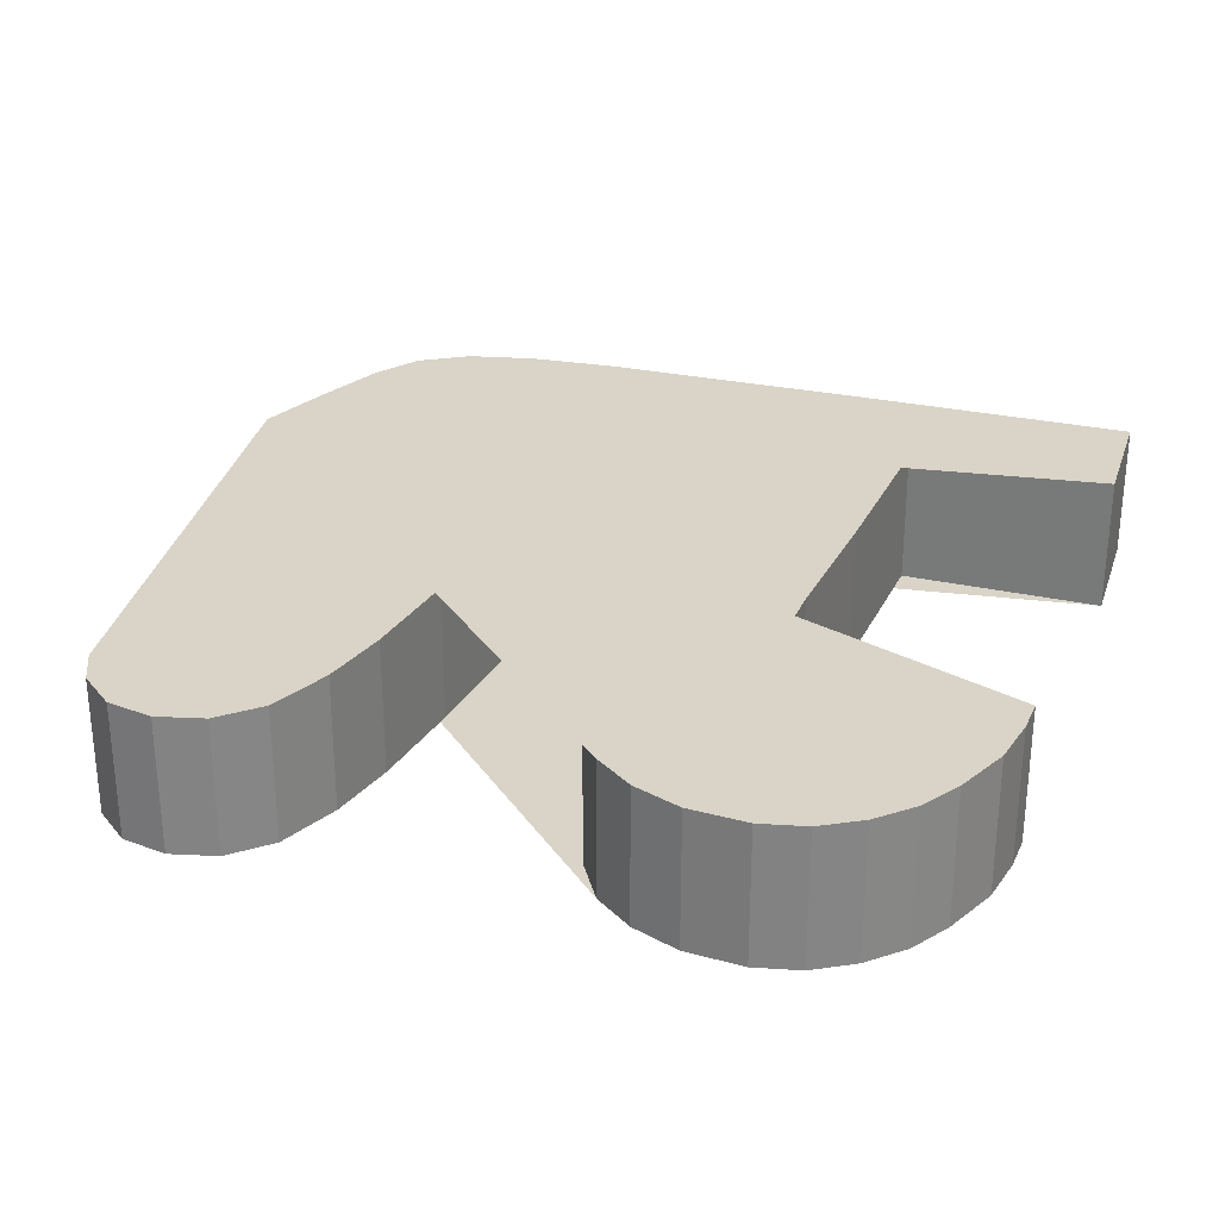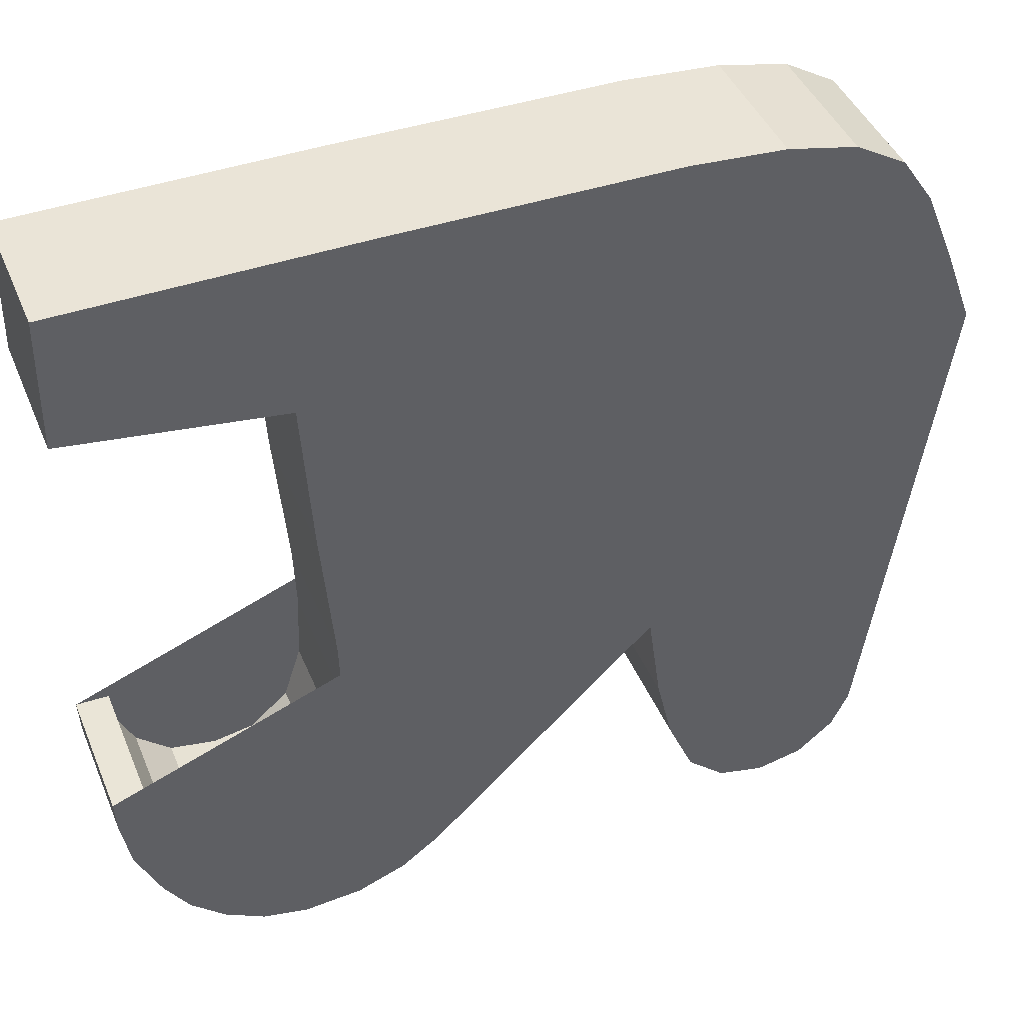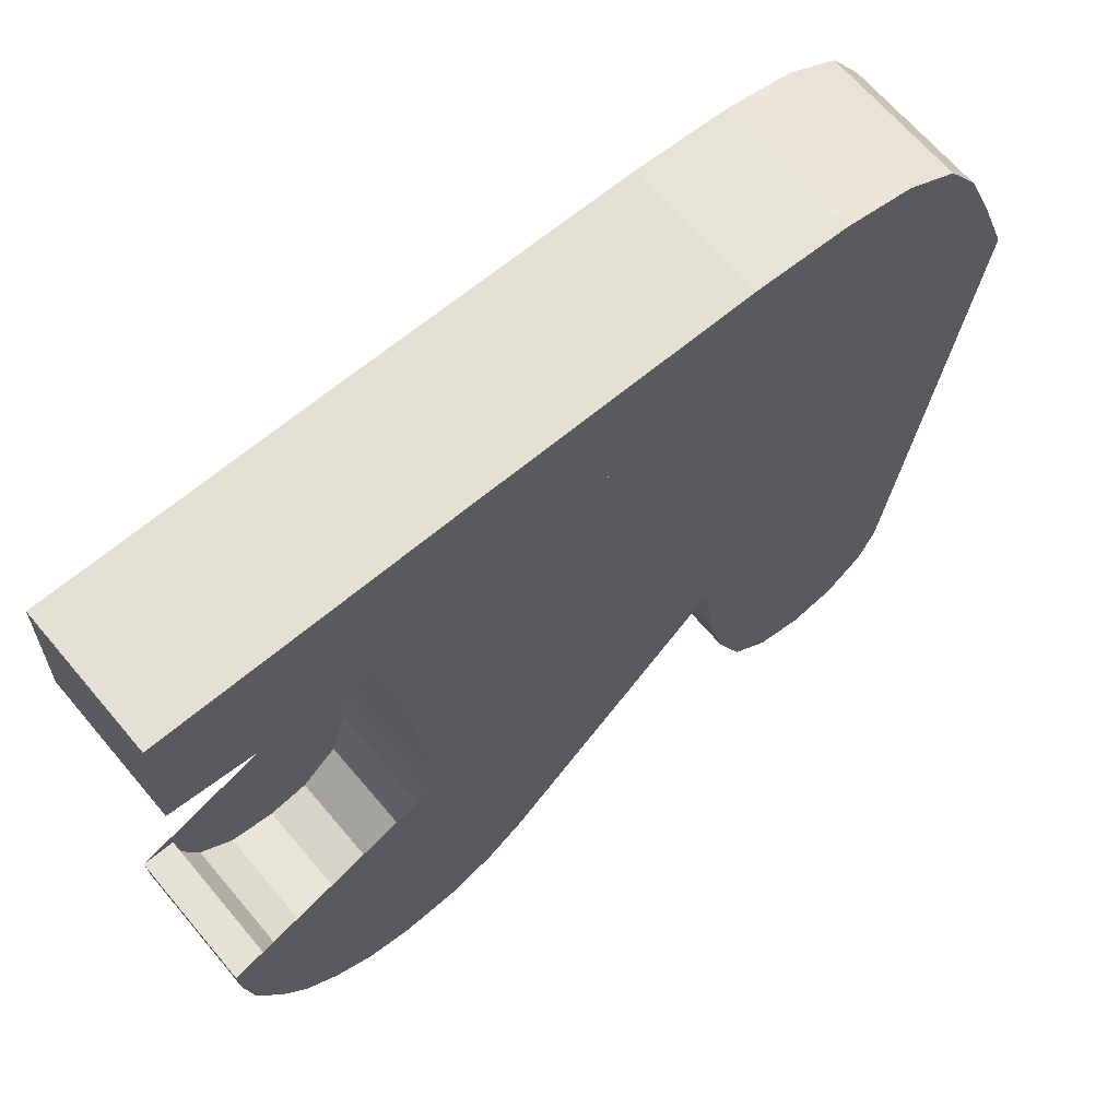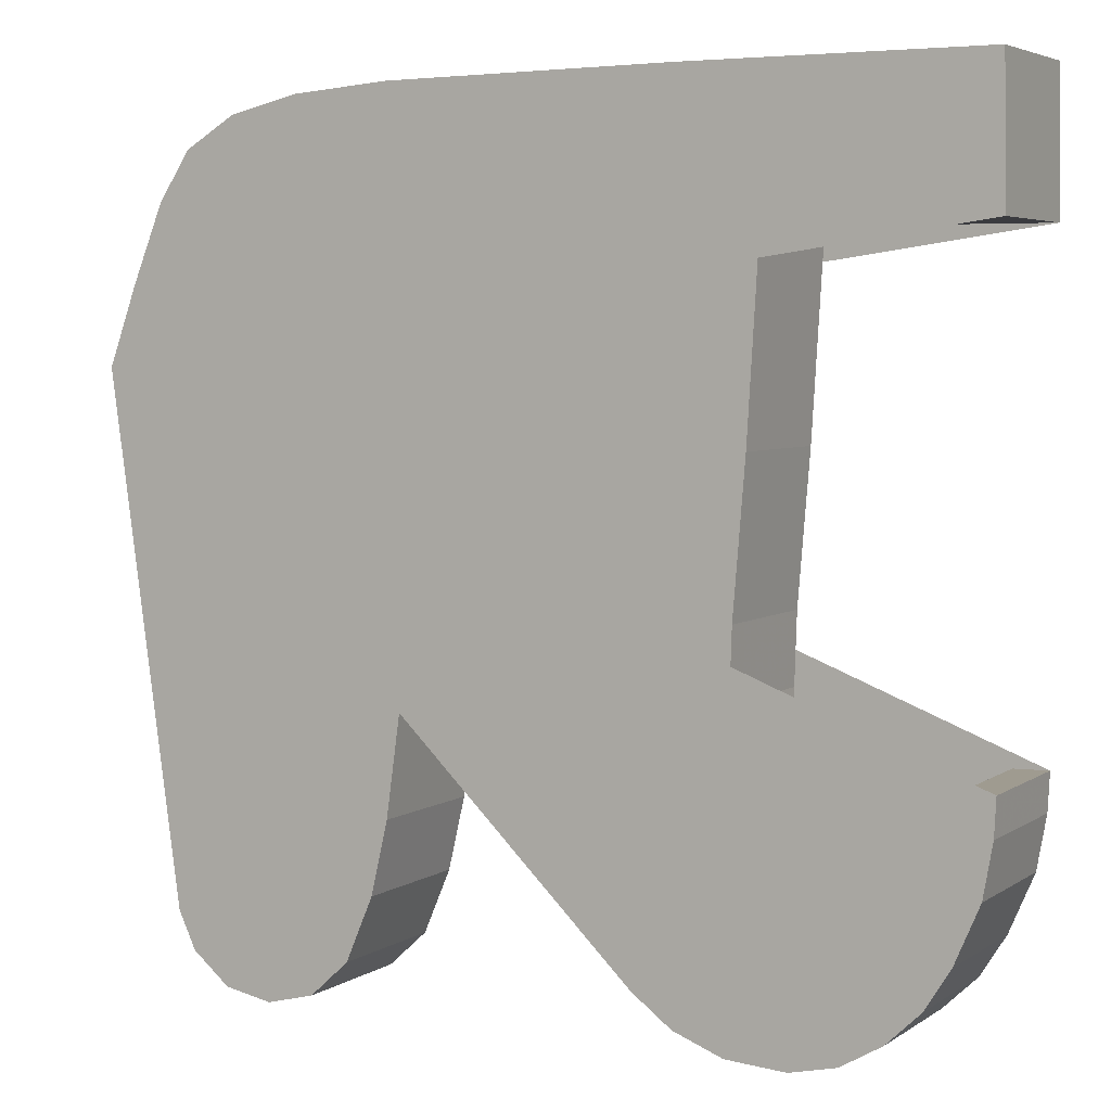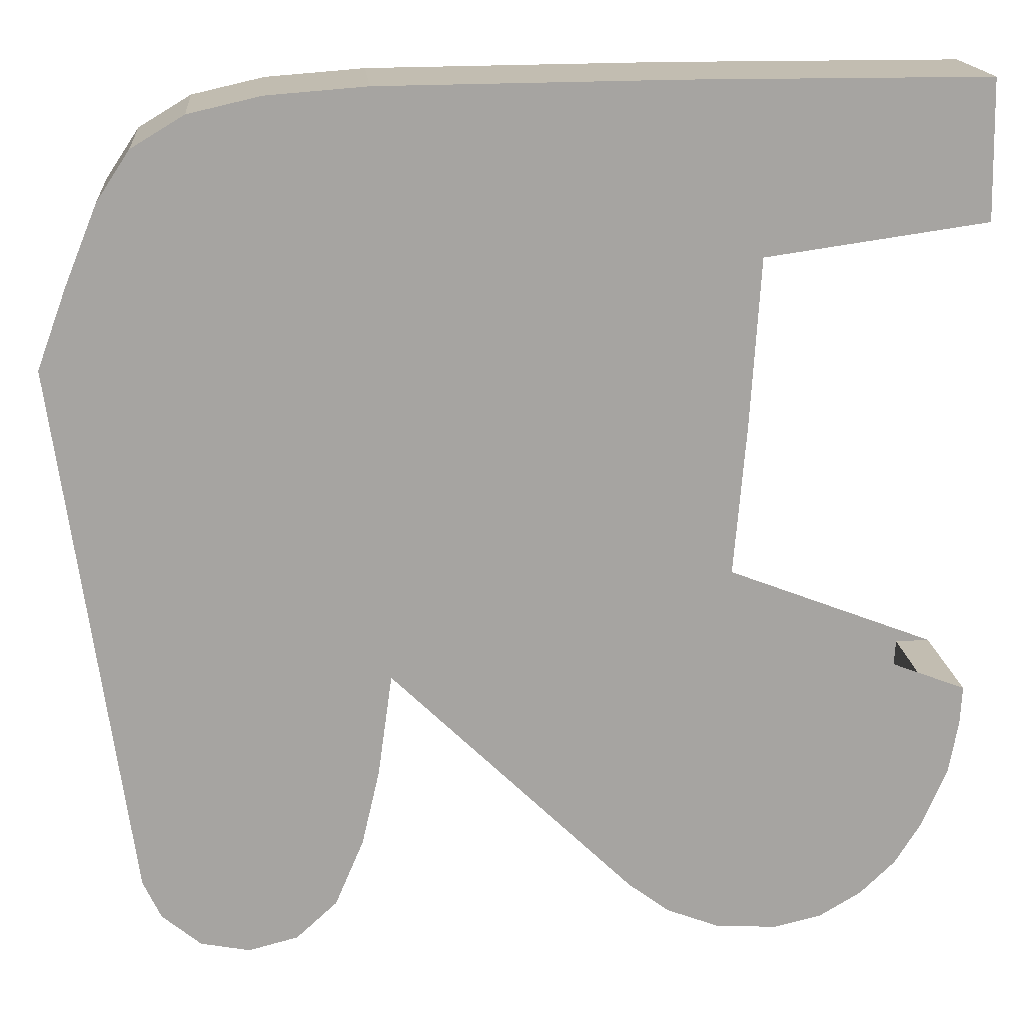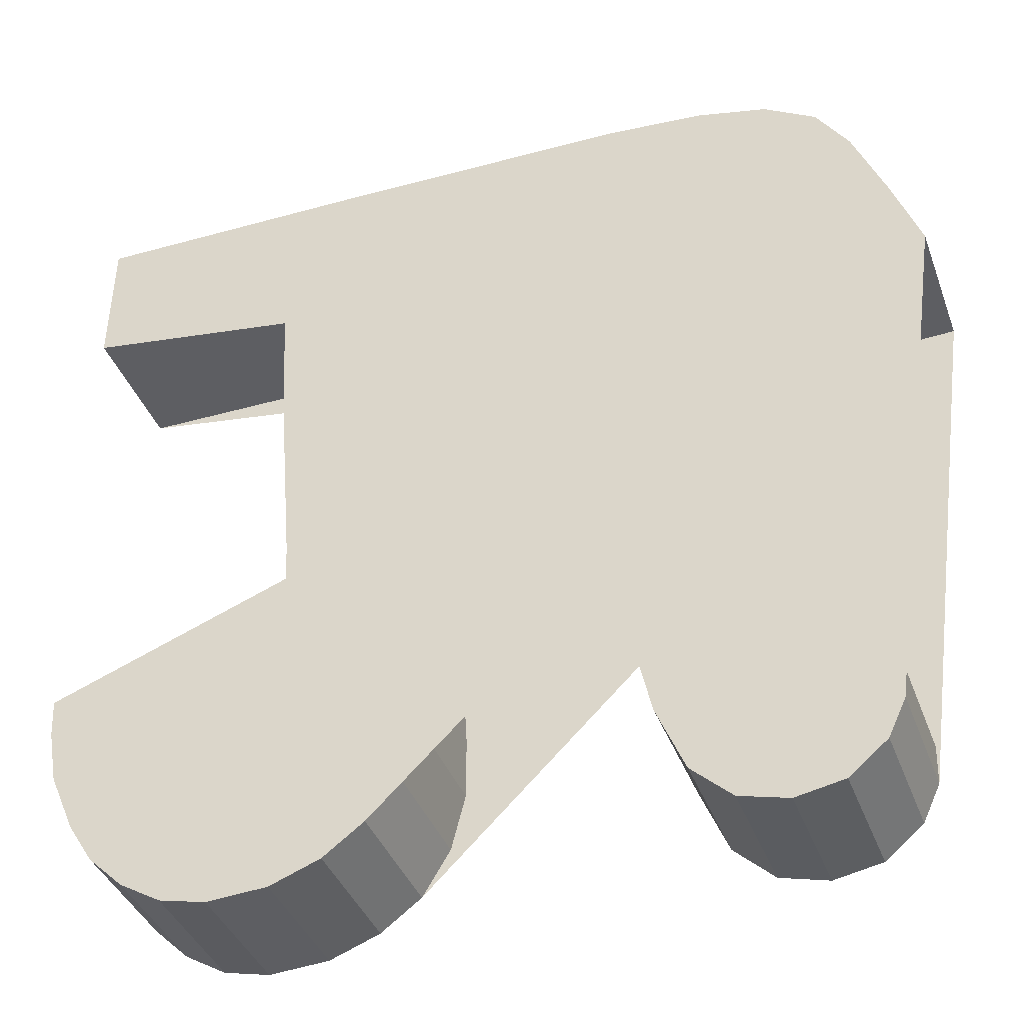
<metadata>
{"format":"obj","ext":"obj","renderer":"f3d","projection":"perspective","resolution":1024,"background":"white","views":[{"elev":28.4,"azim":18.4,"up":"+Z"},{"elev":43.8,"azim":158.2,"up":"+Y"},{"elev":66.1,"azim":139.9,"up":"+Y"},{"elev":4.7,"azim":28.2,"up":"+Y"},{"elev":16.9,"azim":-5.0,"up":"+Y"},{"elev":-39.0,"azim":-160.8,"up":"+Y"}]}
</metadata>
<code>
o Plane_Plane.001
v -4.453 1.811 0
v -4.166 3.507 0
v -4.818 1.826 0
v -4.508 2.67 0
v -3.818 4.03 0
v -3.263 4.363 0
v -2.502 4.536 0
v -1.462 4.616 0
v 1.626 4.648 0
v 4.798 4.644 0
v 4.827 3.179 0
v 2.515 3.191 0
v 2.388 1.091 0
v 2.257 -0.5016 -0
v 2.233 -1.259 -0
v 2.272 -2.037 -0
v 2.47 -2.656 -0
v 2.896 -3.034 -1e-06
v 3.346 -3.113 -1e-06
v 3.854 -3.018 -1e-06
v 4.229 -2.68 -0
v 4.427 -2.249 -0
v 4.45 -1.891 -0
v 4.814 -1.883 -0
v 4.794 -2.284 -0
v 4.693 -2.851 -1e-06
v 4.426 -3.47 -1e-06
v 4.155 -3.903 -1e-06
v 3.782 -4.26 -1e-06
v 3.341 -4.519 -1e-06
v 2.843 -4.632 -1e-06
v 2.195 -4.588 -1e-06
v 1.657 -4.381 -1e-06
v 1.223 -4.057 -1e-06
v 0.9237 -3.563 -1e-06
v 0.7698 -2.956 -1e-06
v 0.7698 -2.292 -0
v 0.8286 -1.251 -0
v 0.9629 0.2099 -0
v 1.139 1.99 0
v 1.215 3.199 0
v -0.8924 3.207 0
v -1.136 0.4114 -0
v -1.322 -1.454 -0
v -1.488 -2.645 -0
v -1.672 -3.436 -1e-06
v -1.97 -4.138 -1e-06
v -2.399 -4.529 -1e-06
v -2.918 -4.661 -1e-06
v -3.434 -4.559 -1e-06
v -3.843 -4.219 -1e-06
v -4.032 -3.817 -1e-06
v -4.042 -3.399 -1e-06
v -3.822 -2.987 -1e-06
v -3.306 -2.245 -0
v -2.803 -1.418 -0
v -2.412 -0.5579 -0
v -2.129 0.3463 -0
v -1.936 1.438 0
v -1.843 2.487 0
v -1.818 3.204 0
v -2.275 3.24 0
v -2.89 3.206 0
v -3.351 3.073 0
v -3.774 2.799 0
v -4.077 2.447 0
v -4.453 1.811 -1.529
v -4.166 3.507 -1.529
v -4.818 1.826 -1.529
v -4.508 2.67 -1.529
v -3.818 4.03 -1.529
v -3.263 4.363 -1.529
v -2.502 4.536 -1.529
v -1.462 4.616 -1.529
v 1.626 4.648 -1.529
v 4.798 4.644 -1.529
v 4.827 3.179 -1.529
v 2.515 3.191 -1.529
v 2.388 1.091 -1.529
v 2.257 -0.5016 -1.529
v 2.233 -1.259 -1.529
v 2.272 -2.037 -1.529
v 2.47 -2.656 -1.529
v 2.896 -3.034 -1.529
v 3.346 -3.113 -1.529
v 3.854 -3.018 -1.529
v 4.229 -2.68 -1.529
v 4.427 -2.249 -1.529
v 4.45 -1.891 -1.529
v 4.814 -1.883 -1.529
v 4.794 -2.284 -1.529
v 4.693 -2.851 -1.529
v 4.426 -3.47 -1.529
v 4.155 -3.903 -1.529
v 3.782 -4.26 -1.529
v 3.341 -4.519 -1.529
v 2.843 -4.632 -1.529
v 2.195 -4.588 -1.529
v 1.657 -4.381 -1.529
v 1.223 -4.057 -1.529
v 0.9237 -3.563 -1.529
v 0.7698 -2.956 -1.529
v 0.7698 -2.292 -1.529
v 0.8286 -1.251 -1.529
v 0.9629 0.2099 -1.529
v 1.139 1.99 -1.529
v 1.215 3.199 -1.529
v -0.8924 3.207 -1.529
v -1.136 0.4114 -1.529
v -1.322 -1.454 -1.529
v -1.488 -2.645 -1.529
v -1.672 -3.436 -1.529
v -1.97 -4.138 -1.529
v -2.399 -4.529 -1.529
v -2.918 -4.661 -1.529
v -3.434 -4.559 -1.529
v -3.843 -4.219 -1.529
v -4.032 -3.817 -1.529
v -4.042 -3.399 -1.529
v -3.822 -2.987 -1.529
v -3.306 -2.245 -1.529
v -2.803 -1.418 -1.529
v -2.412 -0.5579 -1.529
v -2.129 0.3463 -1.529
v -1.936 1.438 -1.529
v -1.843 2.487 -1.529
v -1.818 3.204 -1.529
v -2.275 3.24 -1.529
v -2.89 3.206 -1.529
v -3.351 3.073 -1.529
v -3.774 2.799 -1.529
v -4.077 2.447 -1.529
f 49 50 116 115
f 23 24 90 89
f 50 51 117 116
f 24 25 91 90
f 51 52 118 117
f 25 26 92 91
f 52 53 119 118
f 26 27 93 92
f 53 54 120 119
f 27 28 94 93
f 1 3 69 67
f 54 55 121 120
f 28 29 95 94
f 2 5 71 68
f 55 56 122 121
f 29 30 96 95
f 4 2 68 70
f 56 57 123 122
f 30 31 97 96
f 3 4 70 69
f 57 58 124 123
f 31 32 98 97
f 5 6 72 71
f 58 59 125 124
f 32 33 99 98
f 6 7 73 72
f 59 60 126 125
f 33 34 100 99
f 7 8 74 73
f 60 61 127 126
f 34 35 101 100
f 8 9 75 74
f 61 62 128 127
f 35 36 102 101
f 10 11 77 76
f 62 63 129 128
f 36 37 103 102
f 11 12 78 77
f 63 64 130 129
f 37 38 104 103
f 12 13 79 78
f 64 65 131 130
f 38 39 105 104
f 13 14 80 79
f 65 66 132 131
f 39 40 106 105
f 9 10 76 75
f 66 1 67 132
f 40 41 107 106
f 14 15 81 80
f 41 42 108 107
f 15 16 82 81
f 42 43 109 108
f 16 17 83 82
f 43 44 110 109
f 17 18 84 83
f 44 45 111 110
f 18 19 85 84
f 45 46 112 111
f 19 20 86 85
f 46 47 113 112
f 20 21 87 86
f 47 48 114 113
f 21 22 88 87
f 48 49 115 114
f 22 23 89 88
f 3 1 66 65 64 63 62 61 60 59 58 57 56 55 54 53 52 51 50 49 48 47 46 45 44 43 42 41 40 39 38 37 36 35 34 33 32 31 30 29 28 27 26 25 24 23 22 21 20 19 18 17 16 15 14 13 12 11 10 9 8 7 6 5 2 4
f 69 70 68 71 72 73 74 75 76 77 78 79 80 81 82 83 84 85 86 87 88 89 90 91 92 93 94 95 96 97 98 99 100 101 102 103 104 105 106 107 108 109 110 111 112 113 114 115 116 117 118 119 120 121 122 123 124 125 126 127 128 129 130 131 132 67

</code>
